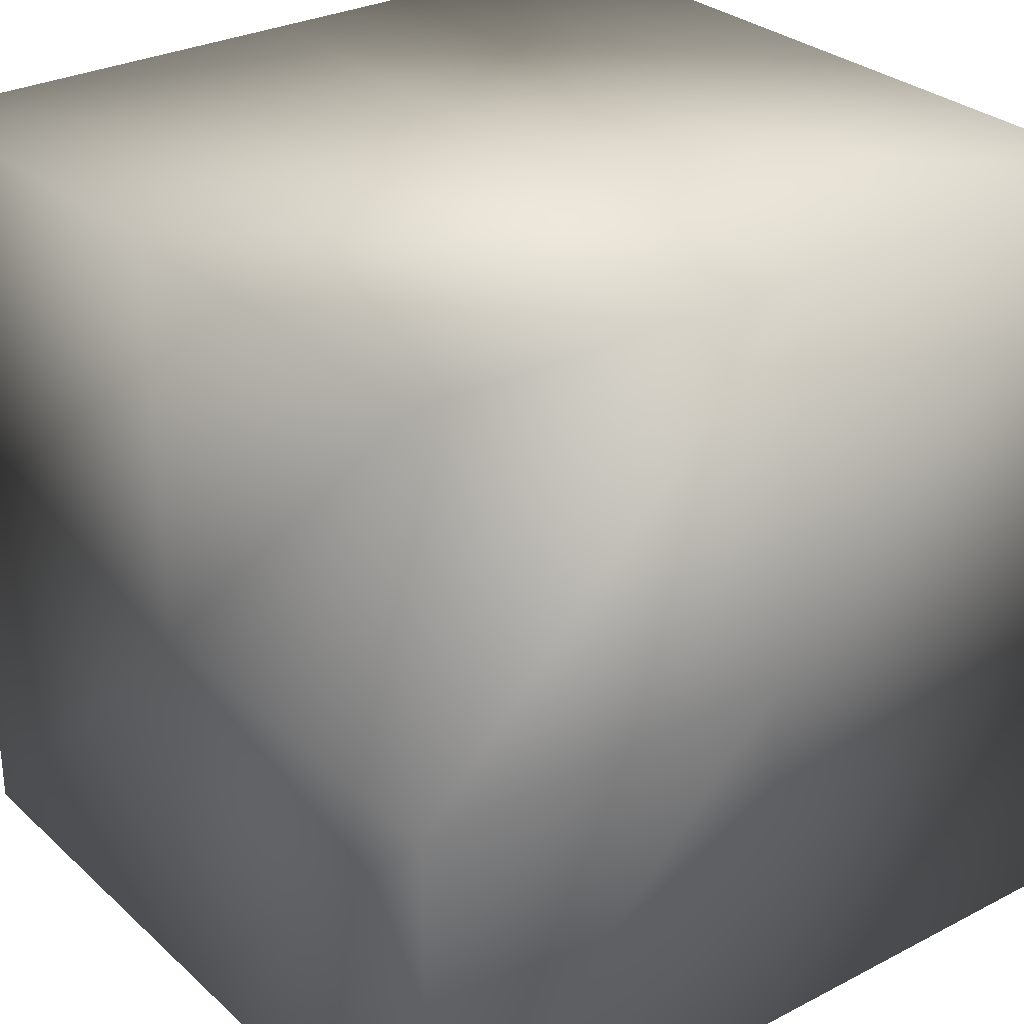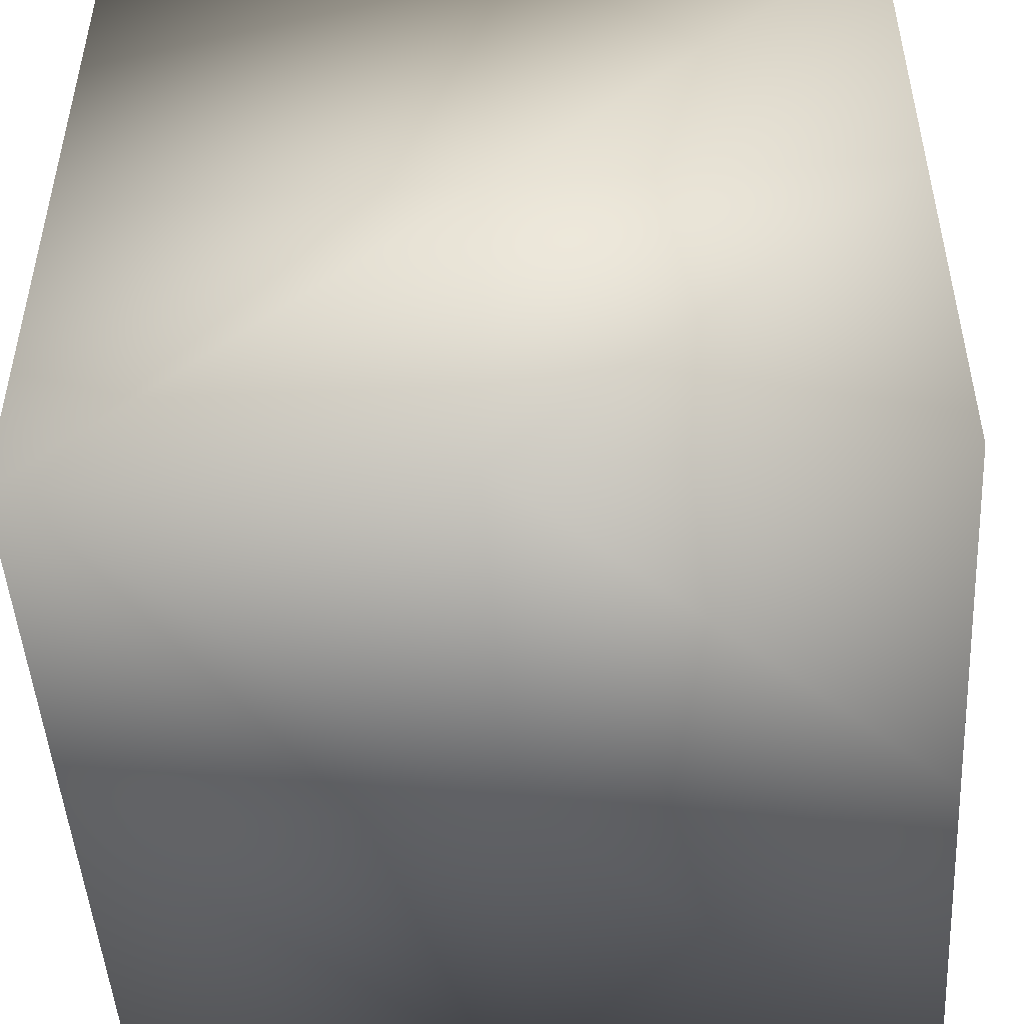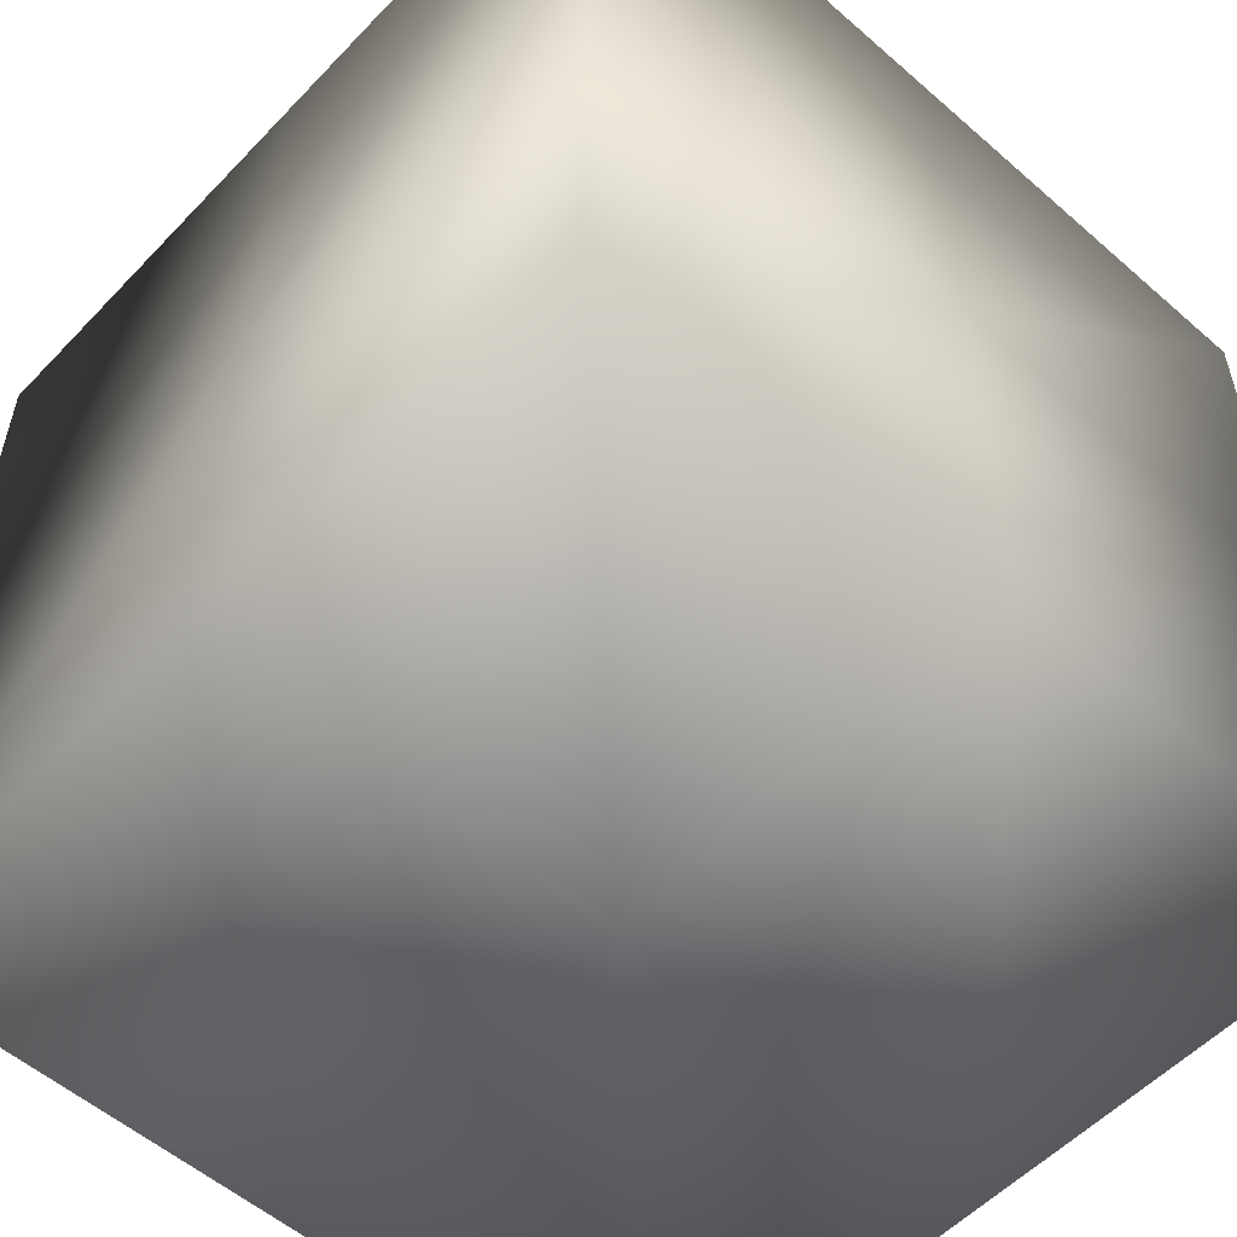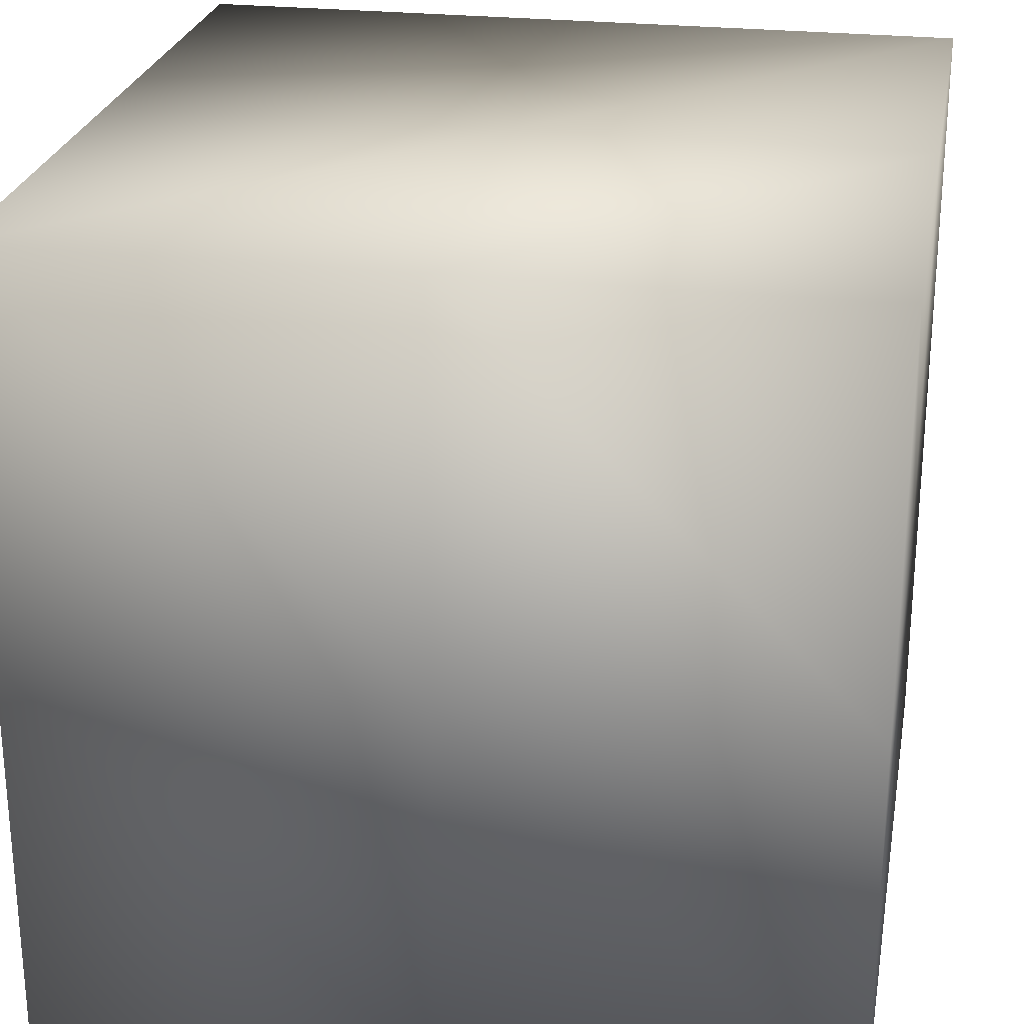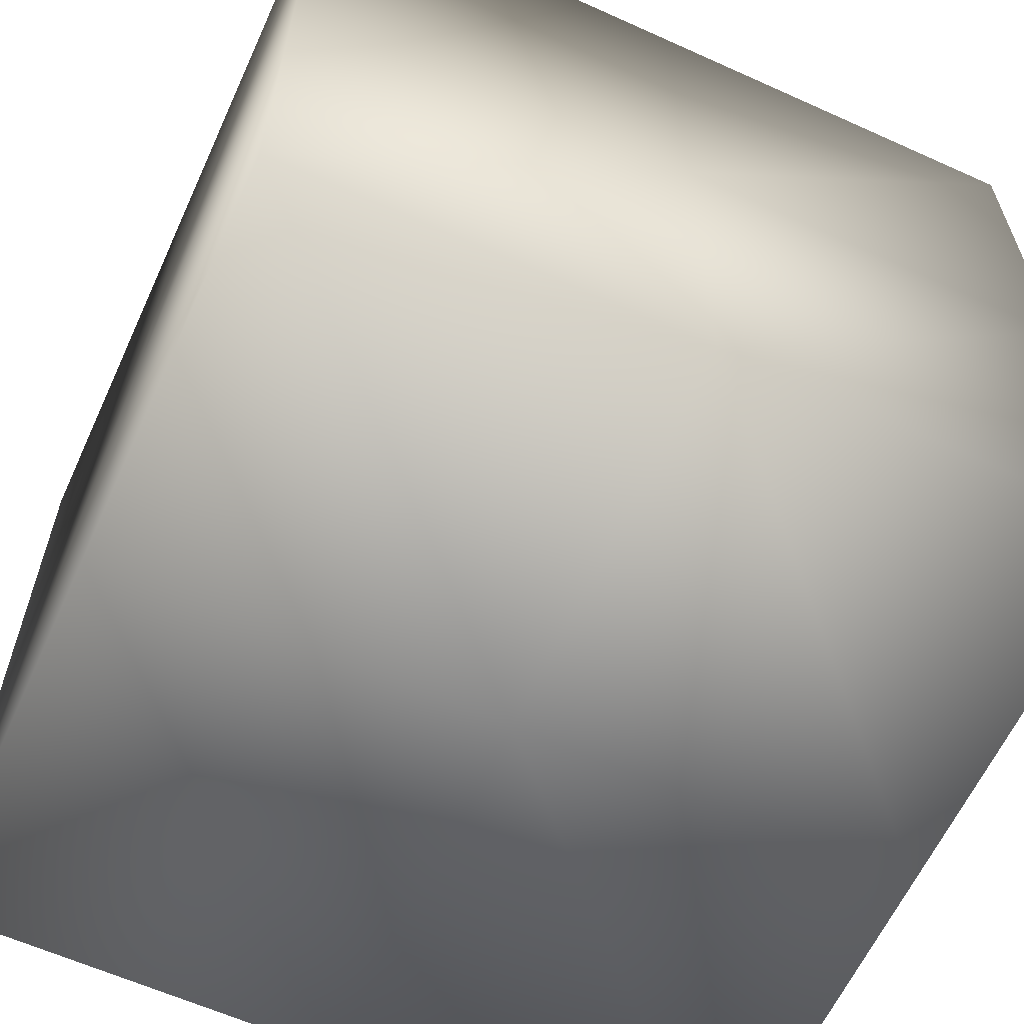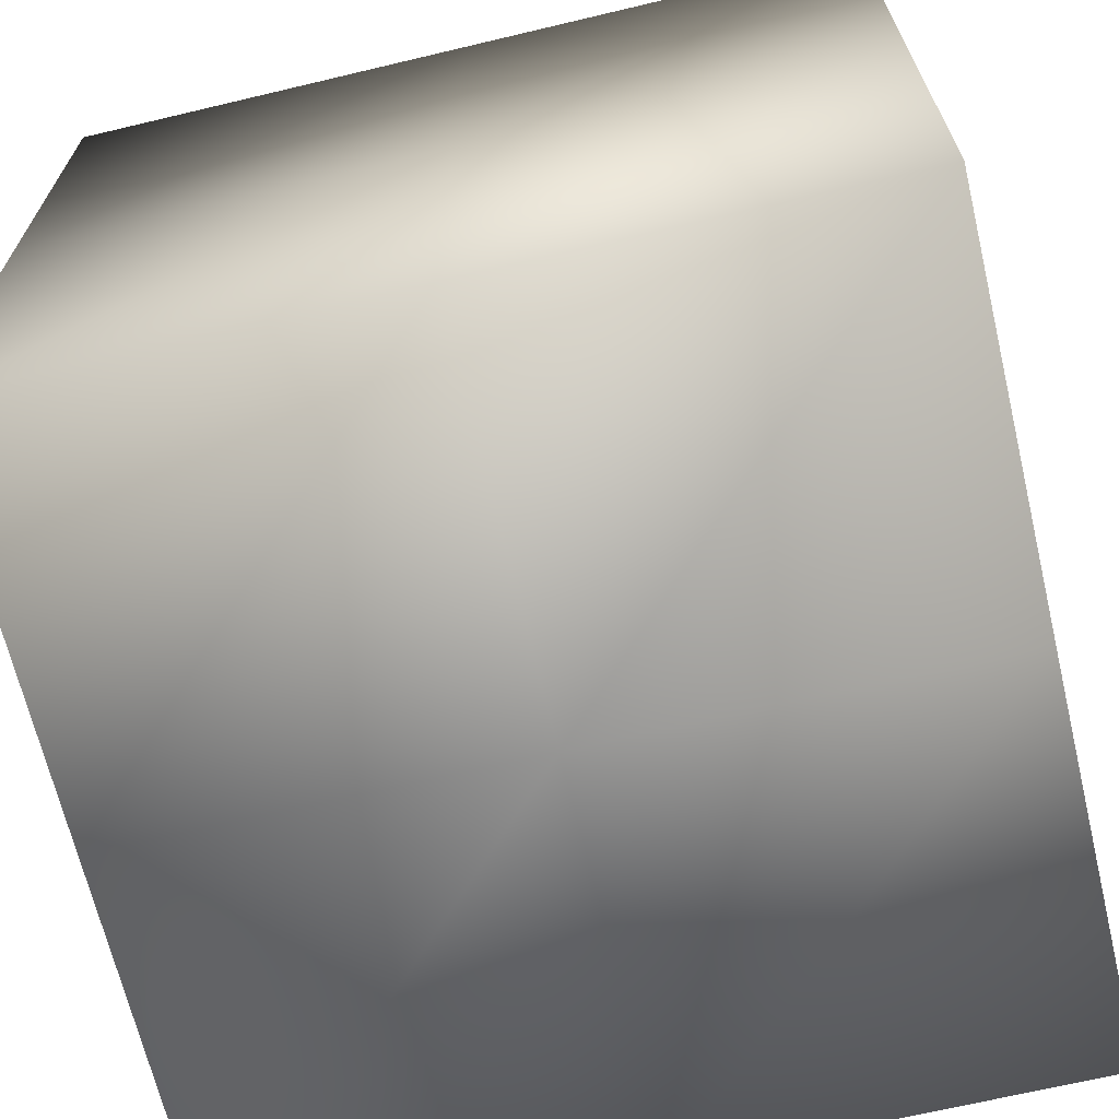
<metadata>
{"format":"obj","ext":"obj","renderer":"f3d","projection":"perspective","resolution":1024,"background":"white","views":[{"elev":29.2,"azim":142.6,"up":"+Y"},{"elev":-48.6,"azim":-86.4,"up":"+Y"},{"elev":-55.1,"azim":47.4,"up":"+Y"},{"elev":25.3,"azim":-169.7,"up":"+Z"},{"elev":-62.0,"azim":65.4,"up":"+Y"},{"elev":-67.5,"azim":-166.6,"up":"+Y"}]}
</metadata>
<code>
v -1e-06 -0.05508 -0.03557
v -22.56 -0.055 -0.03558
v -22.56 -0.055 -22.58
v -0.001858 -0.05811 -22.58
v 0.001858 -0.05204 22.53
v -22.56 -0.055 22.53
v 22.55 -0.05516 -0.03558
v 22.55 -0.05516 -22.58
v 22.55 -0.05516 22.53
v -1e-06 45.06 -0.03557
v -0.001858 45.05 -22.58
v -22.56 45.06 -22.58
v -22.56 45.06 -0.03558
v 0.001858 45.06 22.53
v -22.56 45.06 22.53
v 22.55 45.06 -0.03558
v 22.55 45.06 -22.58
v 22.55 45.06 22.53
v -22.56 22.49 -0.03558
v -22.56 22.49 -22.58
v -22.56 22.49 22.53
v 22.55 22.49 -0.03558
v 22.55 22.49 22.53
v 22.55 22.49 -22.58
v 0.001858 22.5 22.53
v -0.001858 22.49 -22.58
g Regroup00
f 1 2 3
f 1 3 4
f 5 6 2
f 5 2 1
f 7 1 4
f 7 4 8
f 9 5 1
f 9 1 7
f 10 11 12
f 10 12 13
f 14 10 13
f 14 13 15
f 16 17 11
f 16 11 10
f 18 16 10
f 18 10 14
f 19 20 3
f 19 3 2
f 21 19 2
f 21 2 6
f 13 12 20
f 13 20 19
f 15 13 19
f 15 19 21
f 22 23 9
f 22 9 7
f 24 22 7
f 24 7 8
f 16 18 23
f 16 23 22
f 17 16 22
f 17 22 24
f 25 21 6
f 25 6 5
f 23 25 5
f 23 5 9
f 14 15 21
f 14 21 25
f 18 14 25
f 18 25 23
f 26 24 8
f 26 8 4
f 20 26 4
f 20 4 3
f 11 17 24
f 11 24 26
f 12 11 26
f 12 26 20

</code>
